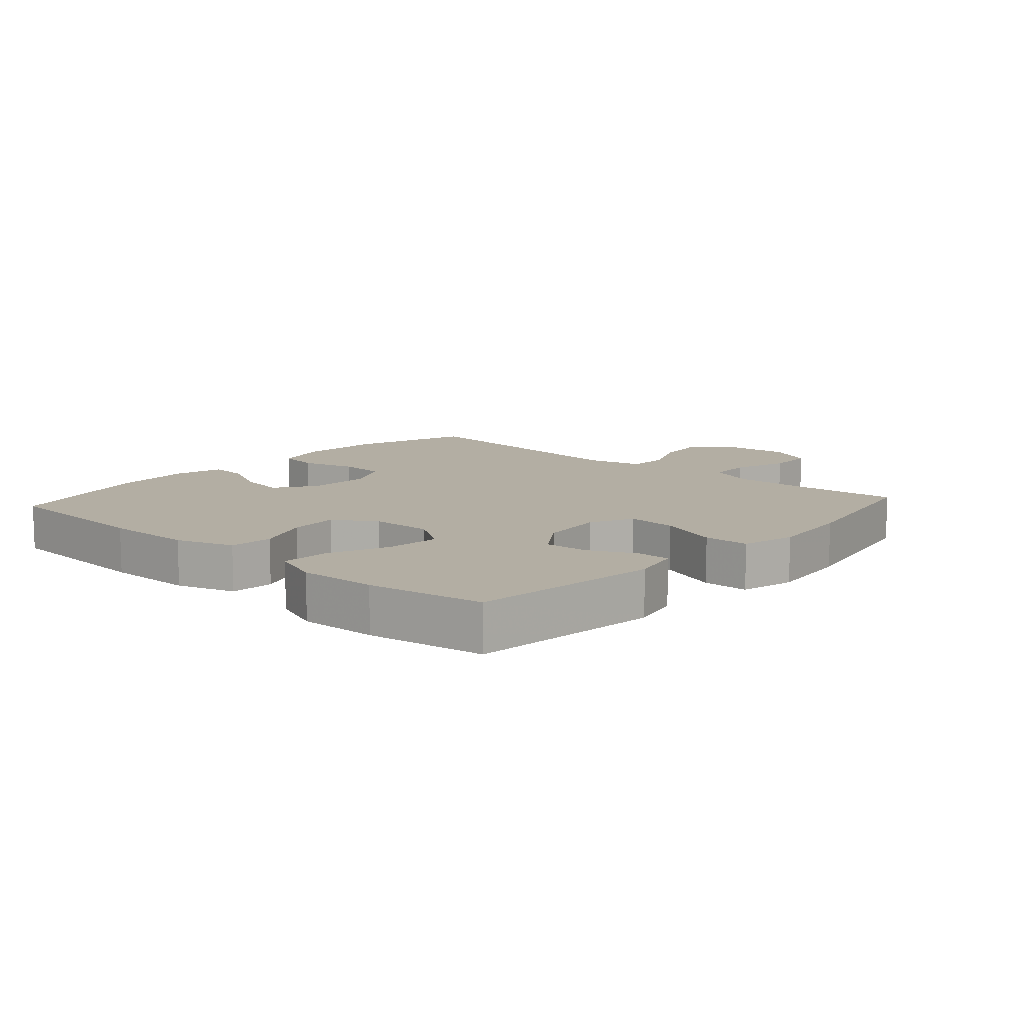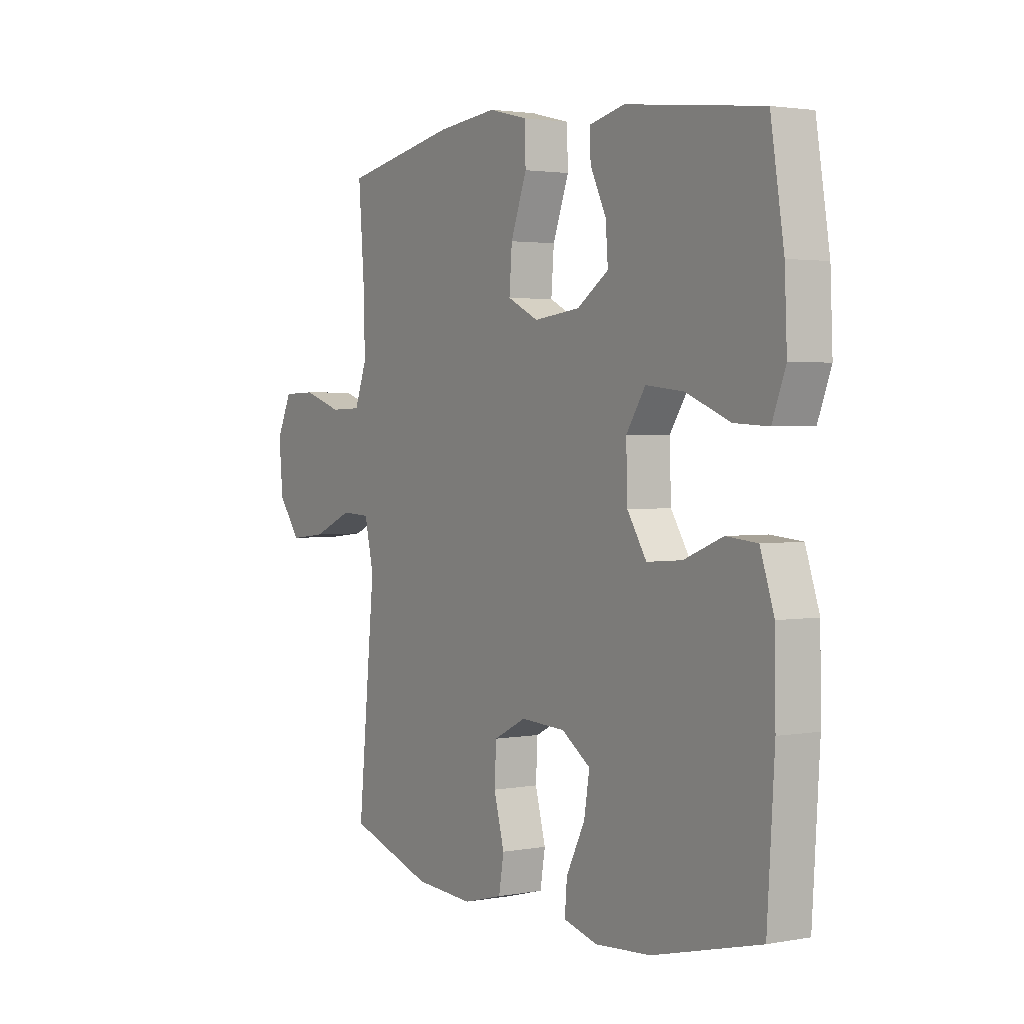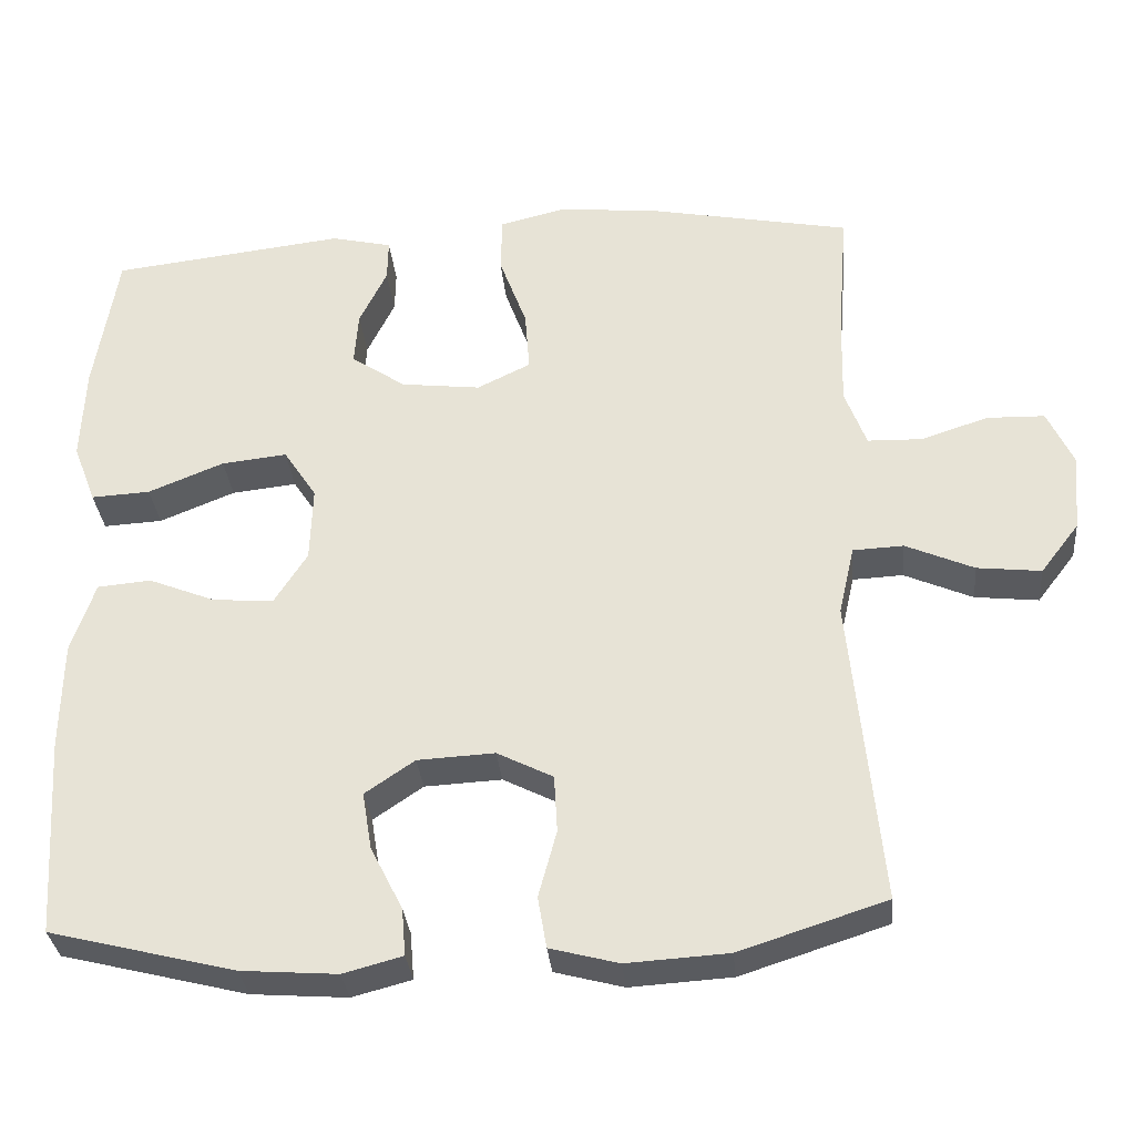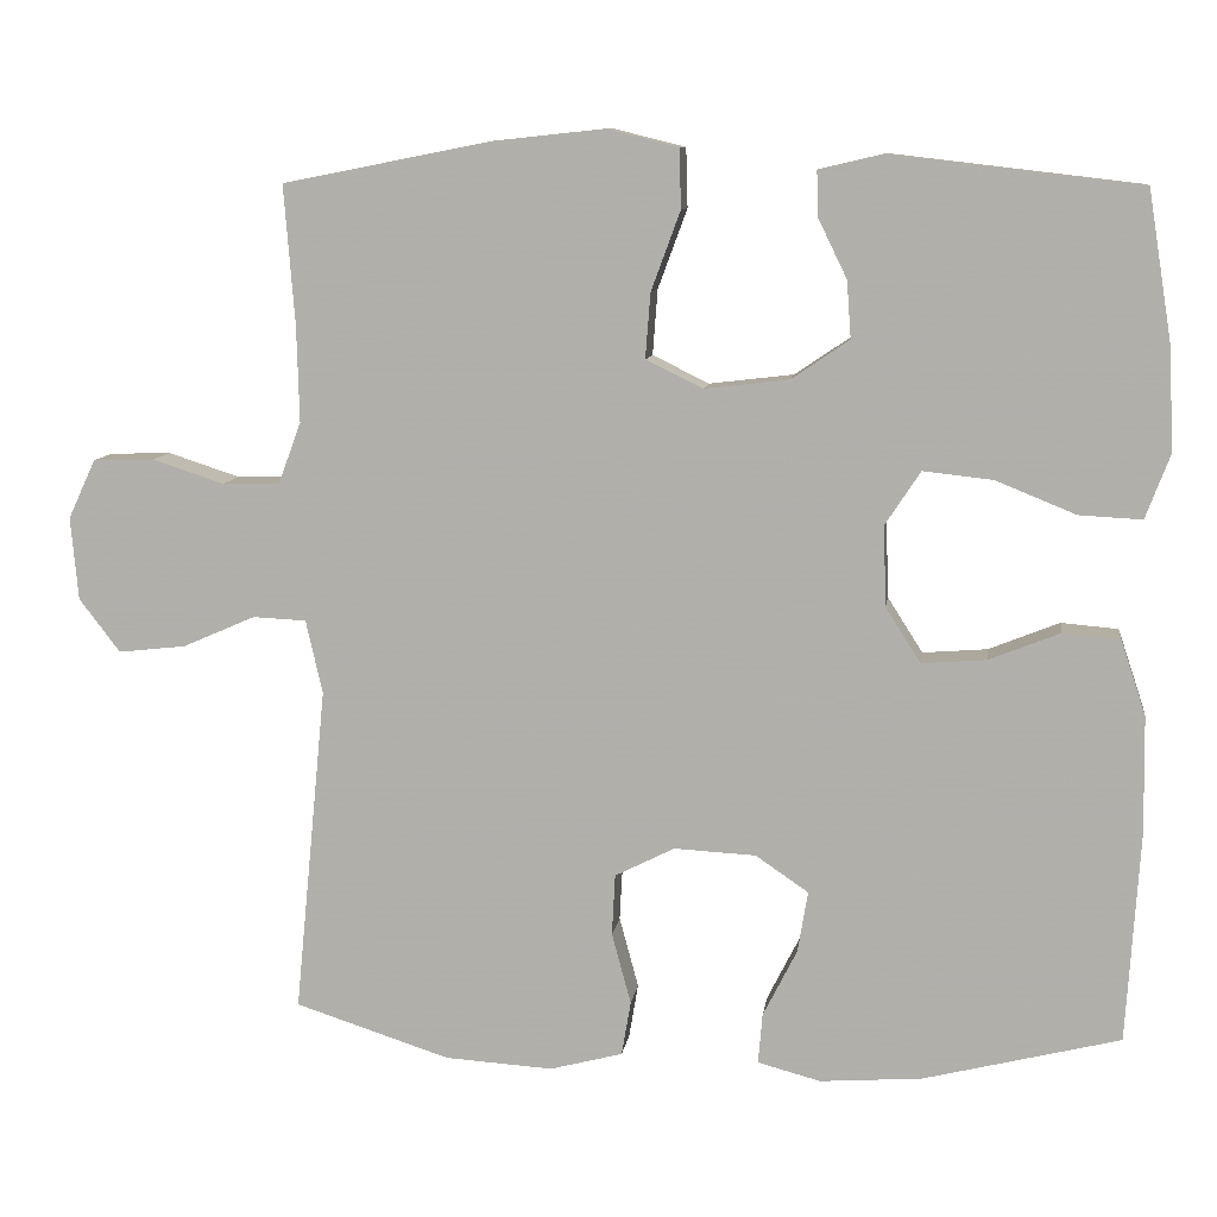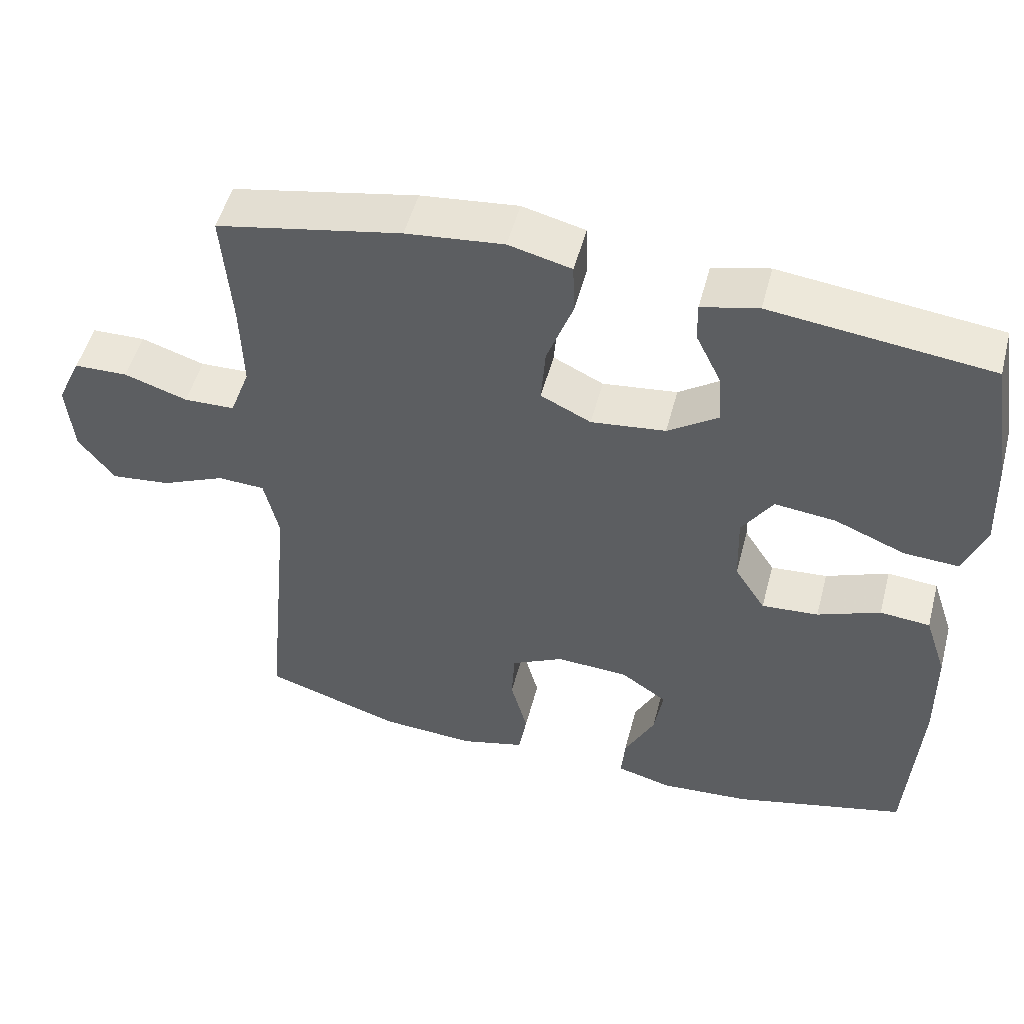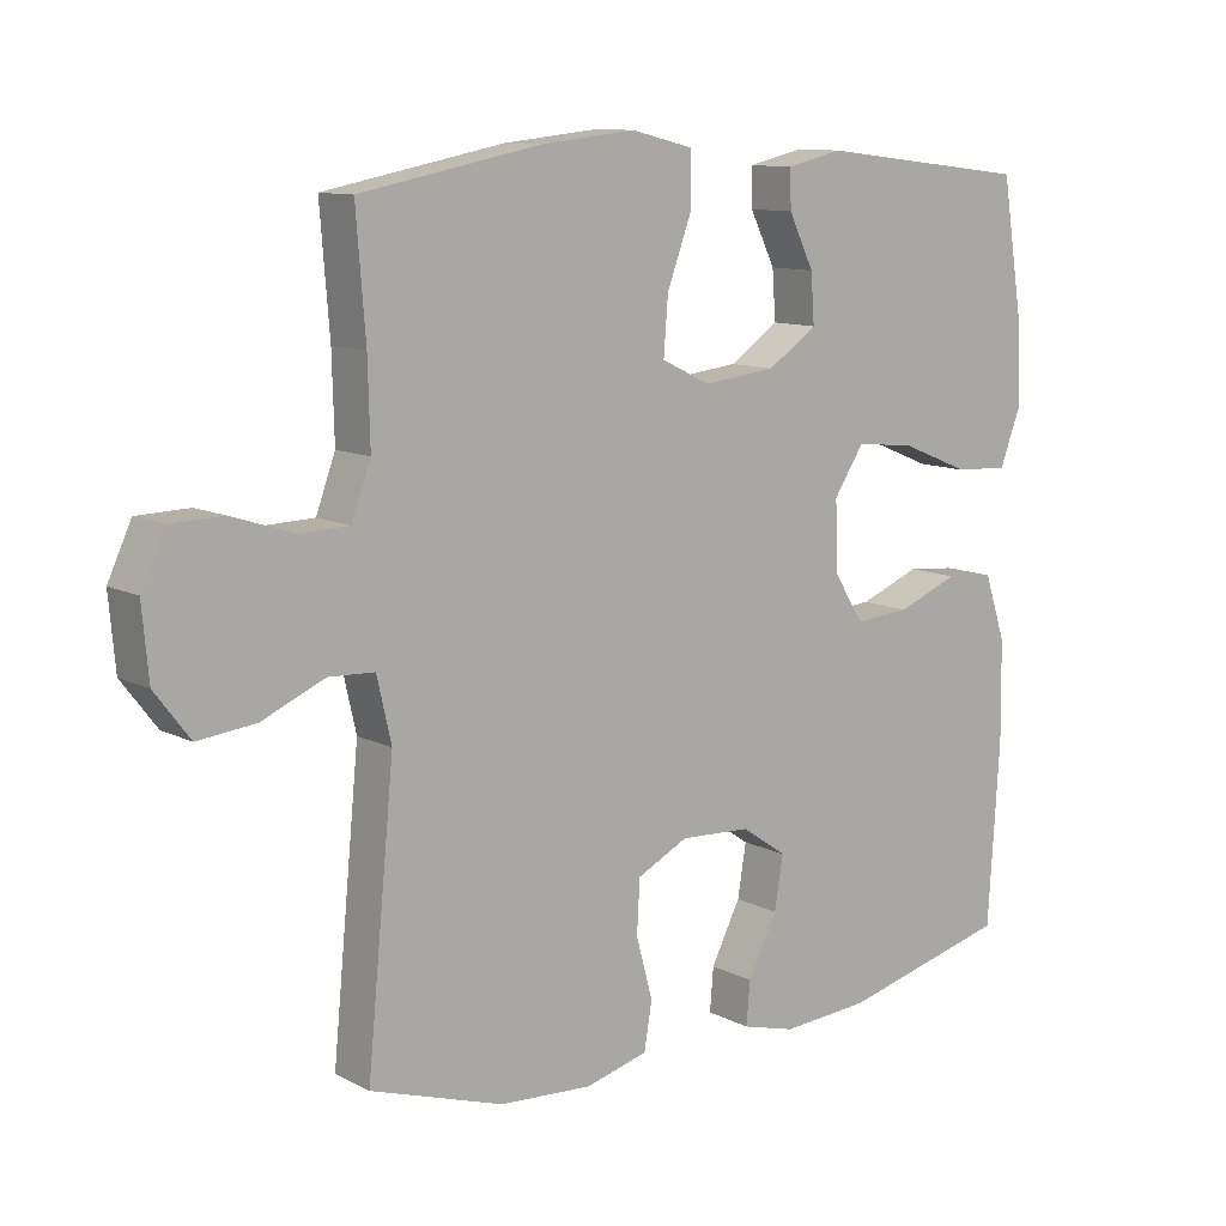
<metadata>
{"format":"obj","ext":"obj","renderer":"f3d","projection":"perspective","resolution":1024,"background":"white","views":[{"elev":11.0,"azim":-48.2,"up":"+Y"},{"elev":2.3,"azim":-122.7,"up":"+Z"},{"elev":-32.2,"azim":5.3,"up":"+Z"},{"elev":9.6,"azim":-172.1,"up":"+Z"},{"elev":51.2,"azim":-165.3,"up":"+Z"},{"elev":10.8,"azim":141.1,"up":"+Z"}]}
</metadata>
<code>
v 0.5 0.07 -0.5
v 0.314 0.07 -0.56
v 0.185 0.07 -0.568
v 0.098 0.07 -0.545
v 0.087 0.07 -0.48
v 0.11 0.07 -0.395
v 0.106 0.07 -0.322
v 0.035 0.07 -0.286
v -0.063 0.07 -0.291
v -0.126 0.07 -0.334
v -0.114 0.07 -0.407
v -0.073 0.07 -0.488
v -0.068 0.07 -0.548
v -0.143 0.07 -0.568
v -0.265 0.07 -0.559
v -0.5 0.07 -0.5
v -0.516 0.07 -0.247
v -0.514 0.07 -0.109
v -0.484 0.07 -0.019
v -0.416 0.07 -0.013
v -0.331 0.07 -0.047
v -0.254 0.07 -0.053
v -0.212 0.07 0.013
v -0.209 0.07 0.109
v -0.251 0.07 0.173
v -0.334 0.07 0.164
v -0.43 0.07 0.125
v -0.505 0.07 0.121
v -0.534 0.07 0.197
v -0.529 0.07 0.318
v -0.5 0.07 0.5
v -0.203 0.07 0.535
v -0.126 0.07 0.517
v -0.127 0.07 0.464
v -0.162 0.07 0.392
v -0.167 0.07 0.324
v -0.098 0.07 0.277
v 0.003 0.07 0.265
v 0.071 0.07 0.298
v 0.065 0.07 0.376
v 0.03 0.07 0.471
v 0.032 0.07 0.542
v 0.117 0.07 0.563
v 0.249 0.07 0.549
v 0.5 0.07 0.5
v 0.487 0.07 0.334
v 0.484 0.07 0.219
v 0.511 0.07 0.146
v 0.58 0.07 0.144
v 0.666 0.07 0.172
v 0.739 0.07 0.17
v 0.772 0.07 0.099
v 0.763 0.07 0
v 0.714 0.07 -0.064
v 0.633 0.07 -0.055
v 0.546 0.07 -0.017
v 0.482 0.07 -0.02
v 0.462 0.07 -0.108
v 0.5 0 -0.5
v 0.314 0 -0.56
v 0.185 0 -0.568
v 0.098 0 -0.545
v 0.087 0 -0.48
v 0.11 0 -0.395
v 0.106 0 -0.322
v 0.035 0 -0.286
v -0.063 0 -0.291
v -0.126 0 -0.334
v -0.114 0 -0.407
v -0.073 0 -0.488
v -0.068 0 -0.548
v -0.143 0 -0.568
v -0.265 0 -0.559
v -0.5 0 -0.5
v -0.516 0 -0.247
v -0.514 0 -0.109
v -0.484 0 -0.019
v -0.416 0 -0.013
v -0.331 0 -0.047
v -0.254 0 -0.053
v -0.212 0 0.013
v -0.209 0 0.109
v -0.251 0 0.173
v -0.334 0 0.164
v -0.43 0 0.125
v -0.505 0 0.121
v -0.534 0 0.197
v -0.529 0 0.318
v -0.5 0 0.5
v -0.203 0 0.535
v -0.126 0 0.517
v -0.127 0 0.464
v -0.162 0 0.392
v -0.167 0 0.324
v -0.098 0 0.277
v 0.003 0 0.265
v 0.071 0 0.298
v 0.065 0 0.376
v 0.03 0 0.471
v 0.032 0 0.542
v 0.117 0 0.563
v 0.249 0 0.549
v 0.5 0 0.5
v 0.487 0 0.334
v 0.484 0 0.219
v 0.511 0 0.146
v 0.58 0 0.144
v 0.666 0 0.172
v 0.739 0 0.17
v 0.772 0 0.099
v 0.763 0 0
v 0.714 0 -0.064
v 0.633 0 -0.055
v 0.546 0 -0.017
v 0.482 0 -0.02
v 0.462 0 -0.108
f 53 54 55 56
f 53 56 57
f 52 53 57
f 49 50 51 52
f 48 49 52 57
f 47 48 57 58
f 43 44 45 46
f 43 46 47 58
f 40 41 42 43
f 39 40 43 58
f 32 33 34 35
f 32 35 36
f 31 32 36
f 30 31 36 37
f 26 27 28 29
f 25 26 29 30
f 18 19 20 21
f 18 21 22
f 17 18 22
f 16 17 22
f 15 16 22 23
f 11 12 13 14
f 10 11 14 15
f 3 4 5 6
f 3 6 7
f 2 3 7
f 1 2 7
f 38 39 58 1
f 25 30 37 38
f 24 25 38 1
f 10 15 23
f 9 10 23 24
f 8 9 24
f 1 7 8 24
f 114 113 112 111
f 115 114 111
f 115 111 110
f 110 109 108 107
f 115 110 107 106
f 116 115 106 105
f 104 103 102 101
f 116 105 104 101
f 101 100 99 98
f 116 101 98 97
f 93 92 91 90
f 94 93 90
f 94 90 89
f 95 94 89 88
f 87 86 85 84
f 88 87 84 83
f 79 78 77 76
f 80 79 76
f 80 76 75
f 80 75 74
f 81 80 74 73
f 72 71 70 69
f 73 72 69 68
f 64 63 62 61
f 65 64 61
f 65 61 60
f 65 60 59
f 59 116 97 96
f 96 95 88 83
f 59 96 83 82
f 81 73 68
f 82 81 68 67
f 82 67 66
f 82 66 65 59
f 1 59 60 2
f 2 60 61 3
f 3 61 62 4
f 4 62 63 5
f 5 63 64 6
f 6 64 65 7
f 7 65 66 8
f 8 66 67 9
f 9 67 68 10
f 10 68 69 11
f 11 69 70 12
f 12 70 71 13
f 13 71 72 14
f 14 72 73 15
f 15 73 74 16
f 16 74 75 17
f 17 75 76 18
f 18 76 77 19
f 19 77 78 20
f 20 78 79 21
f 21 79 80 22
f 22 80 81 23
f 23 81 82 24
f 24 82 83 25
f 25 83 84 26
f 26 84 85 27
f 27 85 86 28
f 28 86 87 29
f 29 87 88 30
f 30 88 89 31
f 31 89 90 32
f 32 90 91 33
f 33 91 92 34
f 34 92 93 35
f 35 93 94 36
f 36 94 95 37
f 37 95 96 38
f 38 96 97 39
f 39 97 98 40
f 40 98 99 41
f 41 99 100 42
f 42 100 101 43
f 43 101 102 44
f 44 102 103 45
f 45 103 104 46
f 46 104 105 47
f 47 105 106 48
f 48 106 107 49
f 49 107 108 50
f 50 108 109 51
f 51 109 110 52
f 52 110 111 53
f 53 111 112 54
f 54 112 113 55
f 55 113 114 56
f 56 114 115 57
f 57 115 116 58
f 58 116 59 1

</code>
